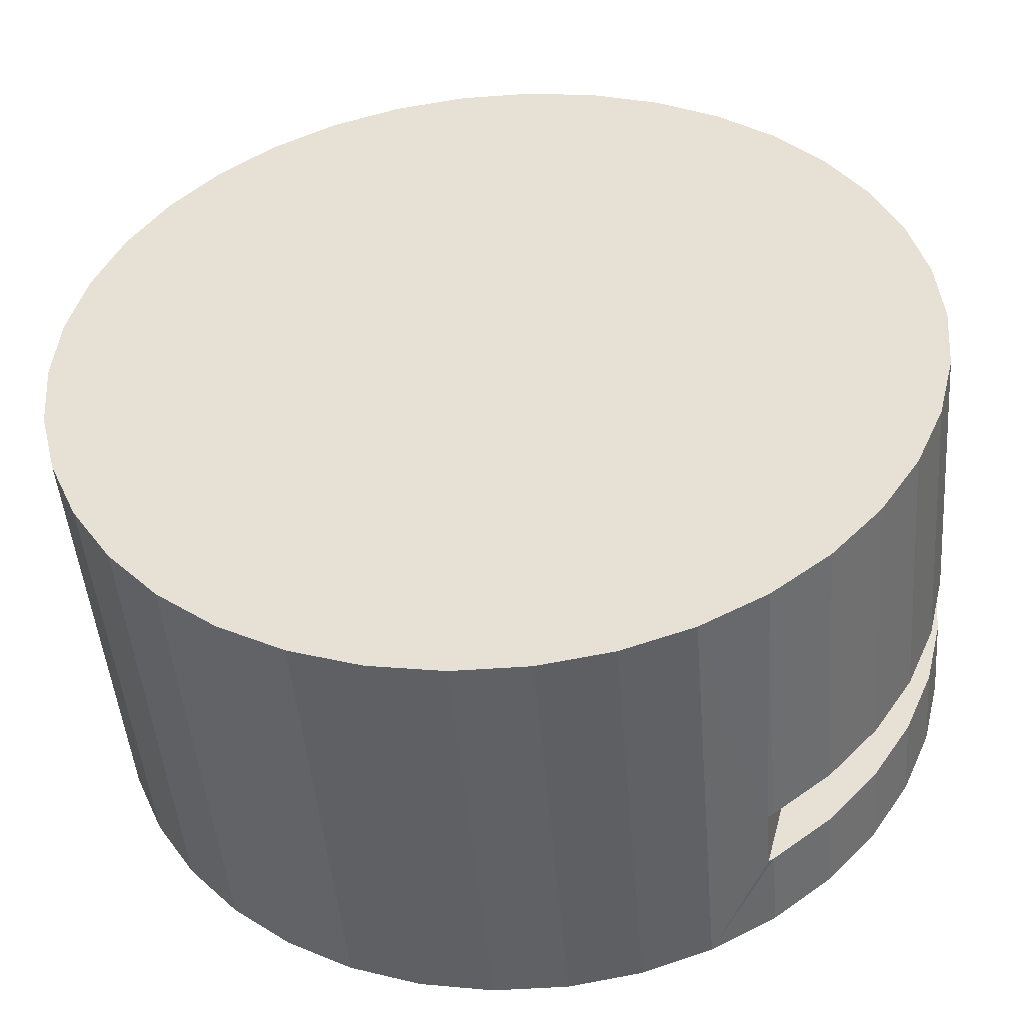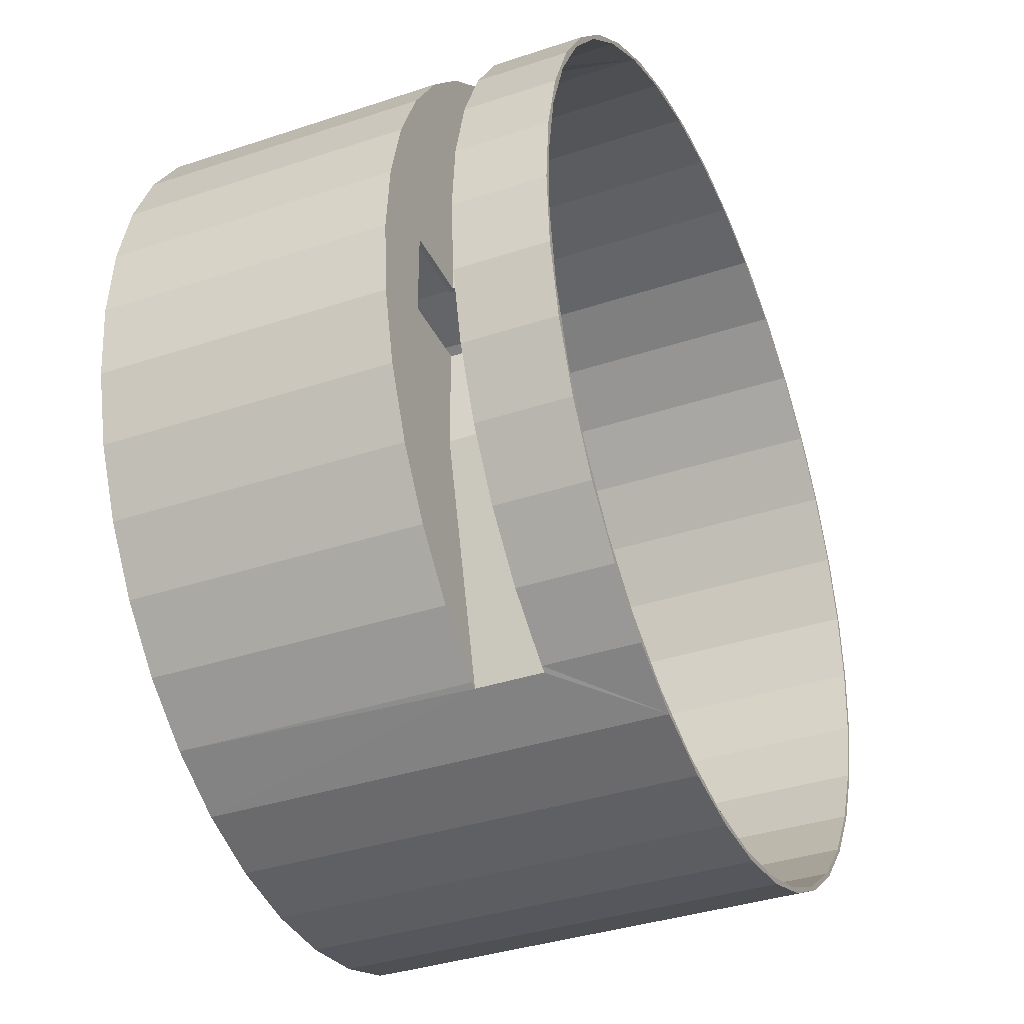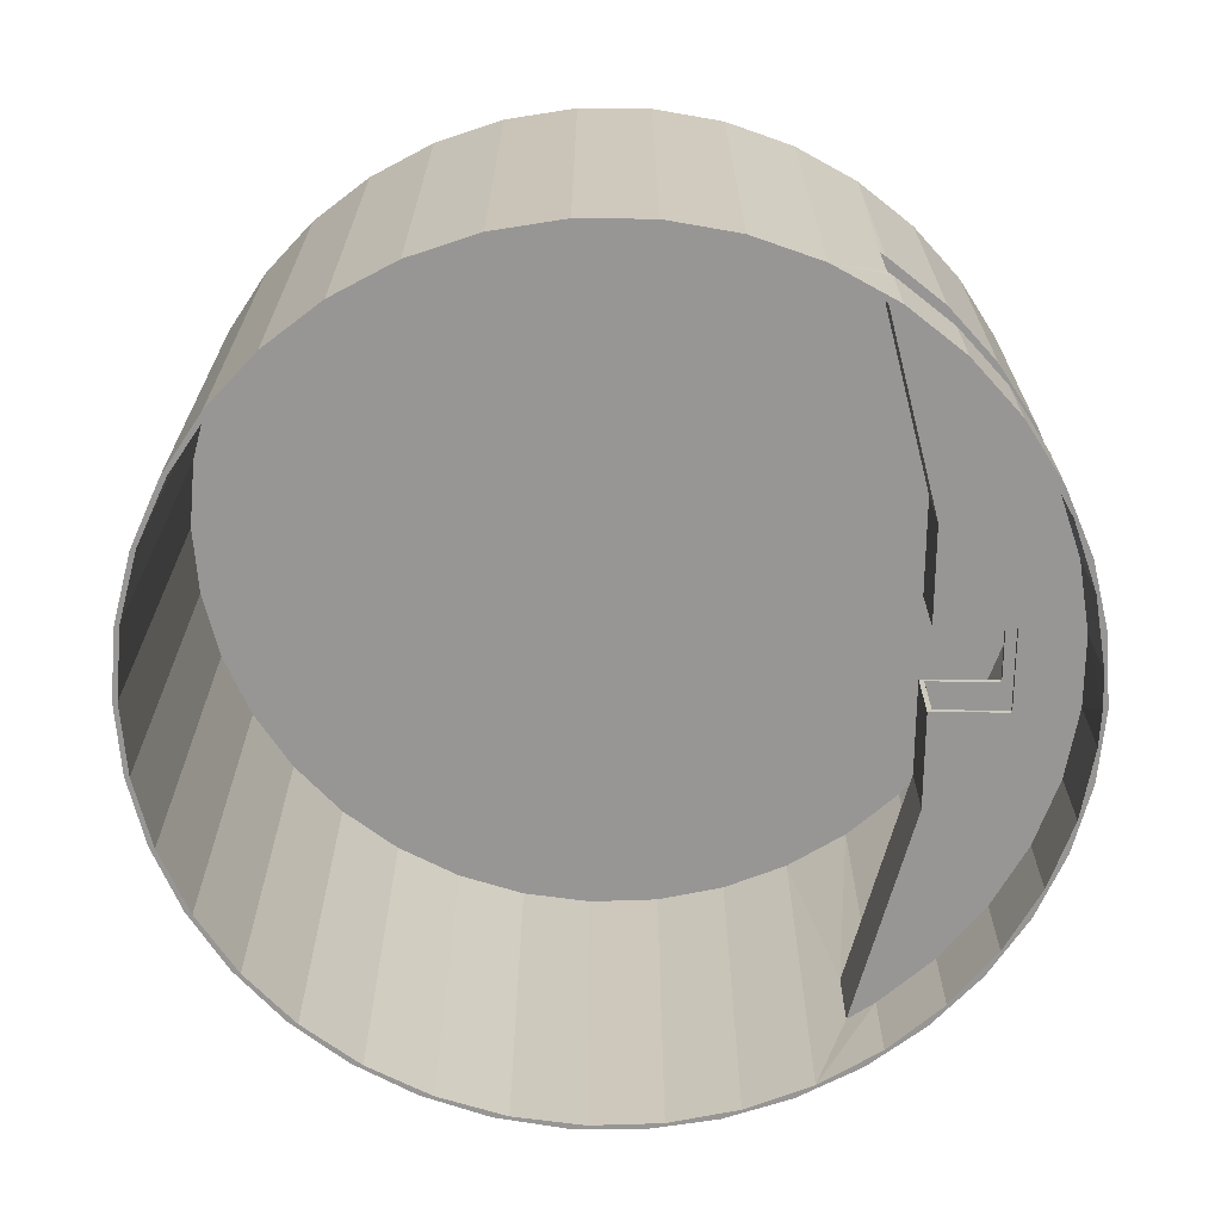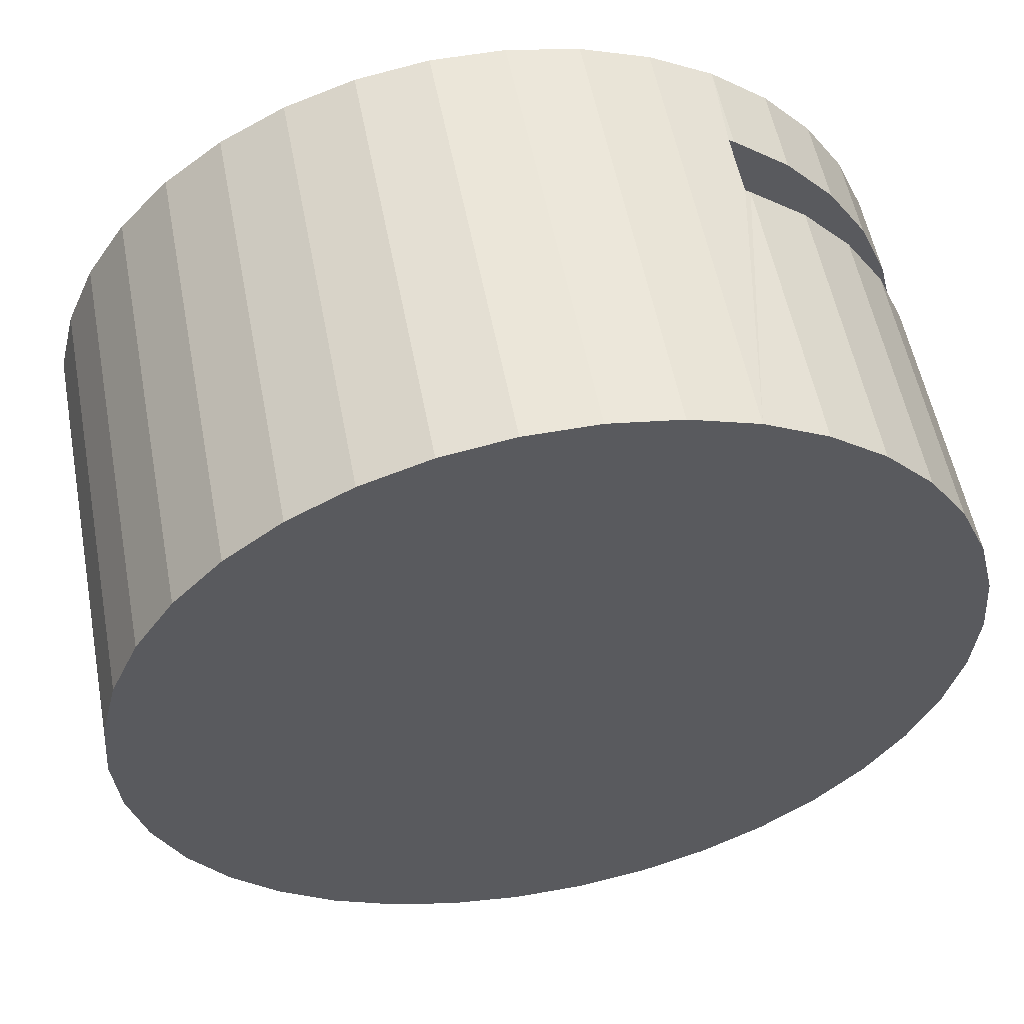
<metadata>
{"format":"obj","ext":"obj","renderer":"f3d","projection":"perspective","resolution":1024,"background":"white","views":[{"elev":-47.5,"azim":4.7,"up":"+Y"},{"elev":-36.7,"azim":113.4,"up":"+Y"},{"elev":-67.8,"azim":-0.5,"up":"+Z"},{"elev":55.4,"azim":-10.8,"up":"+Y"}]}
</metadata>
<code>
v  0.1477 -0.226 -0.0165
v  0.1443 -0.2282 -0.0165
v  0.1085 -0.2473 -0.0725
v  0.1443 -0.2282 0.0235
v  0.1477 0.226 -0.0725
v  0.1829 0.1986 -0.0165
v  0.1829 0.1986 -0.0725
v  0.2131 0.1658 -0.0165
v  0.2131 0.1658 -0.0725
v  0.2375 0.1285 -0.0165
v  0.2375 0.1285 -0.0725
v  0.2554 0.08767 -0.0165
v  0.2554 0.08767 -0.0725
v  0.2663 0.04444 -0.0165
v  0.2663 0.04444 -0.0725
v  0.27 3.307e-17 -0.0165
v  0.27 3.307e-17 -0.0725
v  0.2663 -0.04444 -0.0165
v  0.2663 -0.04444 -0.0725
v  0.2554 -0.08767 -0.0165
v  0.2554 -0.08767 -0.0725
v  0.2375 -0.1285 -0.0165
v  0.2375 -0.1285 -0.0725
v  0.2131 -0.1658 -0.0165
v  0.2131 -0.1658 -0.0725
v  0.1829 -0.1986 -0.0165
v  0.1829 -0.1986 -0.0725
v  0.1477 -0.226 -0.0725
v  0.1477 0.226 0.0235
v  0.1443 0.2282 0.0235
v  0.1085 0.2473 0.2015
v  0.1085 0.2473 -0.0725
v  0.1443 0.2282 -0.0165
v  0.1477 0.226 -0.0165
v  0.1477 0.226 0.2015
v  0.1829 0.1986 0.2015
v  0.1829 0.1986 0.0235
v  0.2131 0.1658 0.2015
v  0.2131 0.1658 0.0235
v  0.2375 0.1285 0.2015
v  0.2375 0.1285 0.0235
v  0.2554 0.08767 0.2015
v  0.2554 0.08767 0.0235
v  0.2663 0.04444 0.2015
v  0.2663 0.04444 0.0235
v  0.27 3.307e-17 0.2015
v  0.27 3.307e-17 0.0235
v  0.2663 -0.04444 0.2015
v  0.2663 -0.04444 0.0235
v  0.2554 -0.08767 0.2015
v  0.2554 -0.08767 0.0235
v  0.2375 -0.1285 0.2015
v  0.2375 -0.1285 0.0235
v  0.2131 -0.1658 0.2015
v  0.2131 -0.1658 0.0235
v  0.1829 -0.1986 0.2015
v  0.1829 -0.1986 0.0235
v  0.1477 -0.226 0.2015
v  0.1477 -0.226 0.0235
v  0.1085 -0.2473 0.2015
v  0.06628 -0.2617 0.2015
v  0.06628 -0.2617 -0.0725
v  0.0223 -0.2691 0.2015
v  0.0223 -0.2691 -0.0725
v  -0.0223 -0.2691 0.2015
v  -0.0223 -0.2691 -0.0725
v  -0.06628 -0.2617 0.2015
v  -0.06628 -0.2617 -0.0725
v  -0.1085 -0.2473 0.2015
v  -0.1085 -0.2473 -0.0725
v  -0.1477 -0.226 0.2015
v  -0.1477 -0.226 -0.0725
v  -0.1829 -0.1986 0.2015
v  -0.1829 -0.1986 -0.0725
v  -0.2131 -0.1658 0.2015
v  -0.2131 -0.1658 -0.0725
v  -0.2375 -0.1285 0.2015
v  -0.2375 -0.1285 -0.0725
v  -0.2554 -0.08767 0.2015
v  -0.2554 -0.08767 -0.0725
v  -0.2663 -0.04444 0.2015
v  -0.2663 -0.04444 -0.0725
v  -0.27 0 0.2015
v  -0.27 0 -0.0725
v  -0.2663 0.04444 0.2015
v  -0.2663 0.04444 -0.0725
v  -0.2554 0.08767 0.2015
v  -0.2554 0.08767 -0.0725
v  -0.2375 0.1285 0.2015
v  -0.2375 0.1285 -0.0725
v  -0.2131 0.1658 0.2015
v  -0.2131 0.1658 -0.0725
v  -0.1829 0.1986 0.2015
v  -0.1829 0.1986 -0.0725
v  -0.1477 0.226 0.2015
v  -0.1477 0.226 -0.0725
v  -0.1085 0.2473 0.2015
v  -0.1085 0.2473 -0.0725
v  -0.06628 0.2617 0.2015
v  -0.06628 0.2617 -0.0725
v  -0.0223 0.2691 0.2015
v  -0.0223 0.2691 -0.0725
v  0.0223 0.2691 0.2015
v  0.0223 0.2691 -0.0725
v  0.06628 0.2617 0.2015
v  0.06628 0.2617 -0.0725
v  0 0 0.2015
v  0.27 9.92e-17 -0.0725
v  0.266 0.02264 -0.0725
v  0.2584 0.06728 -0.0725
v  0.2433 0.11 -0.0725
v  0.2212 0.1495 -0.0725
v  0.1928 0.1847 -0.0725
v  0.1588 0.2147 -0.0725
v  0.1202 0.2384 -0.0725
v  0.07818 0.2553 -0.0725
v  0.03391 0.2648 -0.0725
v  -0.01133 0.2668 -0.0725
v  -0.05625 0.261 -0.0725
v  -0.09955 0.2477 -0.0725
v  -0.14 0.2274 -0.0725
v  -0.1764 0.2004 -0.0725
v  -0.2077 0.1677 -0.0725
v  -0.2331 0.1302 -0.0725
v  -0.2517 0.08895 -0.0725
v  -0.2632 0.04512 -0.0725
v  -0.267 0 -0.0725
v  -0.2632 -0.04512 -0.0725
v  -0.2517 -0.08895 -0.0725
v  -0.2331 -0.1302 -0.0725
v  -0.2077 -0.1677 -0.0725
v  -0.1764 -0.2004 -0.0725
v  -0.14 -0.2274 -0.0725
v  -0.09955 -0.2477 -0.0725
v  -0.05625 -0.261 -0.0725
v  -0.01133 -0.2668 -0.0725
v  0.03391 -0.2648 -0.0725
v  0.07818 -0.2553 -0.0725
v  0.1202 -0.2384 -0.0725
v  0.1588 -0.2147 -0.0725
v  0.1928 -0.1847 -0.0725
v  0.2212 -0.1495 -0.0725
v  0.2433 -0.11 -0.0725
v  0.2584 -0.06728 -0.0725
v  0.266 -0.02264 -0.0725
v  0.267 3.27e-17 -0.0725
v  0.1819 0.0879 0.0235
v  0.1819 0.0879 -0.0165
v  0.182 0.08738 0.0235
v  0.182 0.08738 -0.0165
v  0.182 0.08764 -0.0165
v  0.182 0.08764 0.0235
v  0.182 0.026 0.0235
v  0.182 0.026 -0.0165
v  0.182 -0.026 0.0235
v  0.182 -0.08738 0.0235
v  0.182 -0.026 -0.0165
v  0.182 -0.08738 -0.0165
v  0.1819 -0.0879 0.0235
v  0.1819 -0.0879 -0.0165
v  0.182 -0.08764 -0.0165
v  0.182 -0.08764 0.0235
v  0.226 -0.026 0.0235
v  0.2265 -0.02587 0.0235
v  0.2269 -0.0255 0.0235
v  0.227 -0.025 0.0235
v  0.227 0.025 0.0235
v  0.2269 0.0255 0.0235
v  0.2265 0.02587 0.0235
v  0.226 0.026 0.0235
v  0.226 0.026 -0.0165
v  0.2265 0.02587 -0.0165
v  0.2269 0.0255 -0.0165
v  0.227 0.025 -0.0165
v  0.227 -0.025 -0.0165
v  0.2269 -0.0255 -0.0165
v  0.2265 -0.02587 -0.0165
v  0.226 -0.026 -0.0165
v  0.226 0.026 0.0265
v  0.179 0.026 0.0265
v  0.179 0.026 -0.0195
v  0.226 0.026 -0.0195
v  0.2265 0.02587 -0.0195
v  0.2269 0.0255 -0.0195
v  0.227 0.025 -0.0195
v  0.227 -0.025 -0.0195
v  0.2269 -0.0255 -0.0195
v  0.2265 -0.02587 -0.0195
v  0.226 -0.026 -0.0195
v  0.179 -0.026 -0.0195
v  0.179 -0.026 0.0265
v  0.226 -0.026 0.0265
v  0.1202 -0.2384 0.1985
v  0.1588 -0.2147 0.1985
v  0.1588 -0.2147 0.0265
v  0.1928 -0.1847 0.0265
v  0.1928 -0.1847 0.1985
v  0.2212 -0.1495 0.0265
v  0.2212 -0.1495 0.1985
v  0.2433 -0.11 0.0265
v  0.2433 -0.11 0.1985
v  0.2584 -0.06728 0.0265
v  0.2584 -0.06728 0.1985
v  0.266 -0.02264 0.0265
v  0.266 -0.02264 0.1985
v  0.267 3.27e-17 0.1985
v  0.266 0.02264 0.0265
v  0.266 0.02264 0.1985
v  0.2584 0.06728 0.0265
v  0.2584 0.06728 0.1985
v  0.2433 0.11 0.0265
v  0.2433 0.11 0.1985
v  0.2212 0.1495 0.0265
v  0.2212 0.1495 0.1985
v  0.1928 0.1847 0.0265
v  0.1928 0.1847 0.1985
v  0.1588 0.2147 0.0265
v  0.1588 0.2147 0.1985
v  0.1418 0.2263 0.0265
v  0.1202 0.2384 0.1985
v  0.1418 0.2263 -0.0195
v  0.1588 0.2147 -0.0195
v  0.1928 0.1847 -0.0195
v  0.2212 0.1495 -0.0195
v  0.2433 0.11 -0.0195
v  0.2584 0.06728 -0.0195
v  0.266 0.02264 -0.0195
v  0.267 9.809e-17 -0.0725
v  0.266 -0.02264 -0.0195
v  0.2584 -0.06728 -0.0195
v  0.2433 -0.11 -0.0195
v  0.2212 -0.1495 -0.0195
v  0.1928 -0.1847 -0.0195
v  0.1588 -0.2147 -0.0195
v  0.1418 -0.2263 -0.0195
v  0.1418 -0.2263 0.0265
v  0.07818 -0.2553 0.1985
v  0.03391 -0.2648 0.1985
v  -0.01133 -0.2668 0.1985
v  -0.05625 -0.261 0.1985
v  -0.09955 -0.2477 0.1985
v  -0.14 -0.2274 0.1985
v  -0.1764 -0.2004 0.1985
v  -0.2077 -0.1677 0.1985
v  -0.2331 -0.1302 0.1985
v  -0.2517 -0.08895 0.1985
v  -0.2632 -0.04512 0.1985
v  -0.267 -6.54e-17 0.1985
v  -0.267 -6.54e-17 -0.0725
v  -0.2632 0.04512 0.1985
v  -0.2517 0.08895 0.1985
v  -0.2331 0.1302 0.1985
v  -0.2077 0.1677 0.1985
v  -0.1764 0.2004 0.1985
v  -0.14 0.2274 0.1985
v  -0.09955 0.2477 0.1985
v  -0.05625 0.261 0.1985
v  -0.01133 0.2668 0.1985
v  0.03391 0.2648 0.1985
v  0.07818 0.2553 0.1985
v  0.267 9.809e-17 0.1985
v  0 0 0.1985
v  -0.267 0 0.1985
v  0.179 0.08725 0.0265
v  0.179 0.08725 -0.0195
v  0.2265 0.02587 0.0265
v  0.2269 0.0255 0.0265
v  0.227 0.025 0.0265
v  0.227 -0.025 0.0265
v  0.2269 -0.0255 0.0265
v  0.2265 -0.02587 0.0265
v  0.179 -0.08725 0.0265
v  0.179 -0.08725 -0.0195
g <STL_BINARY>
f 1 2 3
f 3 2 4
f 5 6 7
f 7 6 8
f 7 8 9
f 9 8 10
f 9 10 11
f 11 10 12
f 11 12 13
f 13 12 14
f 13 14 15
f 15 14 16
f 15 16 17
f 17 16 18
f 17 18 19
f 19 18 20
f 19 20 21
f 21 20 22
f 21 22 23
f 23 22 24
f 23 24 25
f 25 24 26
f 25 26 27
f 27 26 1
f 27 1 28
f 28 1 3
f 29 30 31
f 32 33 5
f 5 33 34
f 5 34 6
f 31 35 29
f 29 35 36
f 29 36 37
f 37 36 38
f 37 38 39
f 39 38 40
f 39 40 41
f 41 40 42
f 41 42 43
f 43 42 44
f 43 44 45
f 45 44 46
f 45 46 47
f 47 46 48
f 47 48 49
f 49 48 50
f 49 50 51
f 51 50 52
f 51 52 53
f 53 52 54
f 53 54 55
f 55 54 56
f 55 56 57
f 57 56 58
f 57 58 59
f 59 58 4
f 4 58 60
f 4 60 3
f 3 60 61
f 3 61 62
f 62 61 63
f 62 63 64
f 64 63 65
f 64 65 66
f 66 65 67
f 66 67 68
f 68 67 69
f 68 69 70
f 70 69 71
f 70 71 72
f 72 71 73
f 72 73 74
f 74 73 75
f 74 75 76
f 76 75 77
f 76 77 78
f 78 77 79
f 78 79 80
f 80 79 81
f 80 81 82
f 82 81 83
f 82 83 84
f 84 83 85
f 84 85 86
f 86 85 87
f 86 87 88
f 88 87 89
f 88 89 90
f 90 89 91
f 90 91 92
f 92 91 93
f 92 93 94
f 94 93 95
f 94 95 96
f 96 95 97
f 96 97 98
f 98 97 99
f 98 99 100
f 100 99 101
f 100 101 102
f 102 101 103
f 102 103 104
f 104 103 105
f 104 105 106
f 106 105 31
f 106 31 32
f 32 31 30
f 32 30 33
f 46 44 107
f 46 107 48
f 54 52 107
f 107 52 50
f 107 50 48
f 60 58 107
f 107 58 56
f 107 56 54
f 65 63 107
f 107 63 61
f 107 61 60
f 71 69 107
f 107 69 67
f 107 67 65
f 77 75 107
f 107 75 73
f 107 73 71
f 83 81 107
f 107 81 79
f 107 79 77
f 89 87 107
f 107 87 85
f 107 85 83
f 95 93 107
f 107 93 91
f 107 91 89
f 101 99 107
f 107 99 97
f 107 97 95
f 31 105 107
f 107 105 103
f 107 103 101
f 38 36 107
f 107 36 35
f 107 35 31
f 44 42 107
f 107 42 40
f 107 40 38
f 108 109 15
f 15 109 110
f 15 110 13
f 13 110 111
f 13 111 11
f 11 111 112
f 11 112 9
f 9 112 113
f 9 113 7
f 7 113 114
f 7 114 5
f 5 114 115
f 5 115 32
f 32 115 116
f 32 116 106
f 106 116 117
f 106 117 104
f 104 117 118
f 104 118 102
f 102 118 119
f 102 119 100
f 100 119 120
f 100 120 98
f 98 120 121
f 98 121 96
f 96 121 94
f 94 121 122
f 94 122 92
f 92 122 123
f 92 123 90
f 90 123 124
f 90 124 88
f 88 124 125
f 88 125 86
f 86 125 126
f 86 126 84
f 84 126 127
f 84 127 82
f 82 127 128
f 82 128 80
f 80 128 129
f 80 129 78
f 78 129 130
f 78 130 76
f 76 130 131
f 76 131 74
f 74 131 132
f 74 132 72
f 72 132 133
f 72 133 70
f 70 133 134
f 70 134 68
f 68 134 135
f 68 135 66
f 66 135 136
f 66 136 64
f 64 136 137
f 64 137 62
f 62 137 138
f 62 138 3
f 3 138 139
f 3 139 28
f 28 139 140
f 28 140 27
f 27 140 141
f 27 141 25
f 25 141 142
f 25 142 23
f 23 142 143
f 23 143 21
f 21 143 144
f 21 144 19
f 19 144 145
f 19 145 108
f 108 145 146
f 108 146 109
f 30 147 33
f 33 147 148
f 149 150 151
f 149 151 152
f 152 151 148
f 152 148 147
f 149 153 150
f 150 153 154
f 155 156 157
f 157 156 158
f 159 160 161
f 159 161 162
f 162 161 158
f 162 158 156
f 159 4 160
f 160 4 2
f 53 163 51
f 51 163 164
f 51 164 49
f 59 4 159
f 156 155 163
f 59 159 57
f 164 165 49
f 49 165 166
f 49 166 47
f 47 166 167
f 47 167 45
f 45 167 168
f 45 168 43
f 43 168 169
f 43 169 41
f 41 169 170
f 41 170 153
f 147 30 29
f 156 163 162
f 162 163 53
f 162 53 159
f 159 53 55
f 159 55 57
f 153 149 41
f 41 149 152
f 41 152 39
f 39 152 147
f 39 147 37
f 37 147 29
f 10 171 12
f 12 171 172
f 12 172 14
f 160 2 1
f 34 33 148
f 150 154 171
f 172 173 14
f 14 173 174
f 14 174 16
f 16 174 175
f 16 175 18
f 18 175 176
f 18 176 20
f 20 176 177
f 20 177 22
f 22 177 178
f 22 178 157
f 34 148 6
f 157 158 22
f 22 158 161
f 22 161 24
f 24 161 160
f 24 160 26
f 26 160 1
f 150 171 151
f 151 171 10
f 151 10 148
f 148 10 8
f 148 8 6
f 170 179 153
f 153 179 180
f 153 180 154
f 154 180 181
f 154 181 171
f 171 181 182
f 171 182 172
f 172 182 183
f 172 183 173
f 173 183 184
f 173 184 174
f 174 184 185
f 186 175 185
f 185 175 174
f 175 186 176
f 176 186 187
f 176 187 177
f 177 187 188
f 177 188 178
f 178 188 189
f 178 189 157
f 157 189 190
f 157 190 155
f 155 190 191
f 155 191 163
f 163 191 192
f 193 194 195
f 195 194 196
f 196 194 197
f 196 197 198
f 198 197 199
f 198 199 200
f 200 199 201
f 200 201 202
f 202 201 203
f 202 203 204
f 203 205 204
f 204 205 206
f 204 206 207
f 207 206 208
f 207 208 209
f 209 208 210
f 209 210 211
f 211 210 212
f 211 212 213
f 213 212 214
f 213 214 215
f 215 214 216
f 215 216 217
f 217 216 218
f 217 218 219
f 219 218 220
f 221 115 222
f 222 115 114
f 222 114 223
f 223 114 113
f 223 113 224
f 224 113 112
f 224 112 225
f 225 112 111
f 225 111 226
f 226 111 110
f 226 110 227
f 110 109 227
f 227 109 228
f 227 228 229
f 229 228 145
f 229 145 230
f 230 145 144
f 230 144 231
f 231 144 143
f 231 143 232
f 232 143 142
f 232 142 233
f 233 142 141
f 233 141 234
f 234 141 140
f 234 140 235
f 235 140 139
f 235 139 236
f 195 236 193
f 193 236 139
f 193 139 237
f 237 139 138
f 237 138 238
f 238 138 137
f 238 137 239
f 239 137 136
f 239 136 240
f 240 136 135
f 240 135 241
f 241 135 134
f 241 134 242
f 242 134 133
f 242 133 243
f 243 133 132
f 243 132 244
f 244 132 131
f 244 131 245
f 245 131 130
f 245 130 246
f 246 130 129
f 246 129 247
f 247 129 128
f 247 128 248
f 248 128 249
f 248 249 250
f 250 249 126
f 250 126 251
f 251 126 125
f 251 125 252
f 252 125 124
f 252 124 253
f 253 124 123
f 253 123 254
f 254 123 122
f 254 122 255
f 255 122 121
f 255 121 256
f 256 121 120
f 256 120 257
f 257 120 119
f 257 119 258
f 258 119 118
f 258 118 259
f 259 118 117
f 259 117 260
f 260 117 116
f 260 116 220
f 220 116 115
f 220 115 219
f 219 115 221
f 261 205 262
f 261 262 208
f 214 212 262
f 262 212 210
f 262 210 208
f 220 218 262
f 262 218 216
f 262 216 214
f 258 259 262
f 262 259 260
f 262 260 220
f 255 256 262
f 262 256 257
f 262 257 258
f 252 253 262
f 262 253 254
f 262 254 255
f 263 250 262
f 262 250 251
f 262 251 252
f 245 246 262
f 262 246 247
f 262 247 263
f 242 243 262
f 262 243 244
f 262 244 245
f 239 240 262
f 262 240 241
f 262 241 242
f 193 237 262
f 262 237 238
f 262 238 239
f 199 197 262
f 262 197 194
f 262 194 193
f 205 203 262
f 262 203 201
f 262 201 199
f 264 219 265
f 265 219 221
f 180 264 181
f 181 264 265
f 179 170 266
f 266 170 169
f 266 169 267
f 267 169 168
f 267 168 268
f 268 168 167
f 269 268 166
f 166 268 167
f 269 166 270
f 270 166 165
f 270 165 271
f 271 165 164
f 271 164 192
f 192 164 163
f 272 191 273
f 273 191 190
f 236 272 235
f 235 272 273
f 217 219 264
f 192 200 271
f 271 200 202
f 271 202 270
f 217 264 215
f 270 202 269
f 269 202 204
f 269 204 268
f 268 204 207
f 268 207 267
f 267 207 209
f 267 209 266
f 266 209 179
f 179 209 211
f 179 211 180
f 236 195 272
f 272 195 196
f 180 211 264
f 264 211 213
f 264 213 215
f 192 191 200
f 200 191 272
f 200 272 198
f 198 272 196
f 273 190 189
f 234 235 273
f 226 227 185
f 182 181 265
f 234 273 233
f 185 227 186
f 186 227 229
f 186 229 187
f 187 229 230
f 187 230 188
f 185 184 226
f 226 184 183
f 226 183 225
f 221 222 265
f 265 222 223
f 188 230 189
f 189 230 231
f 189 231 273
f 273 231 232
f 273 232 233
f 183 182 225
f 225 182 265
f 225 265 224
f 224 265 223

</code>
